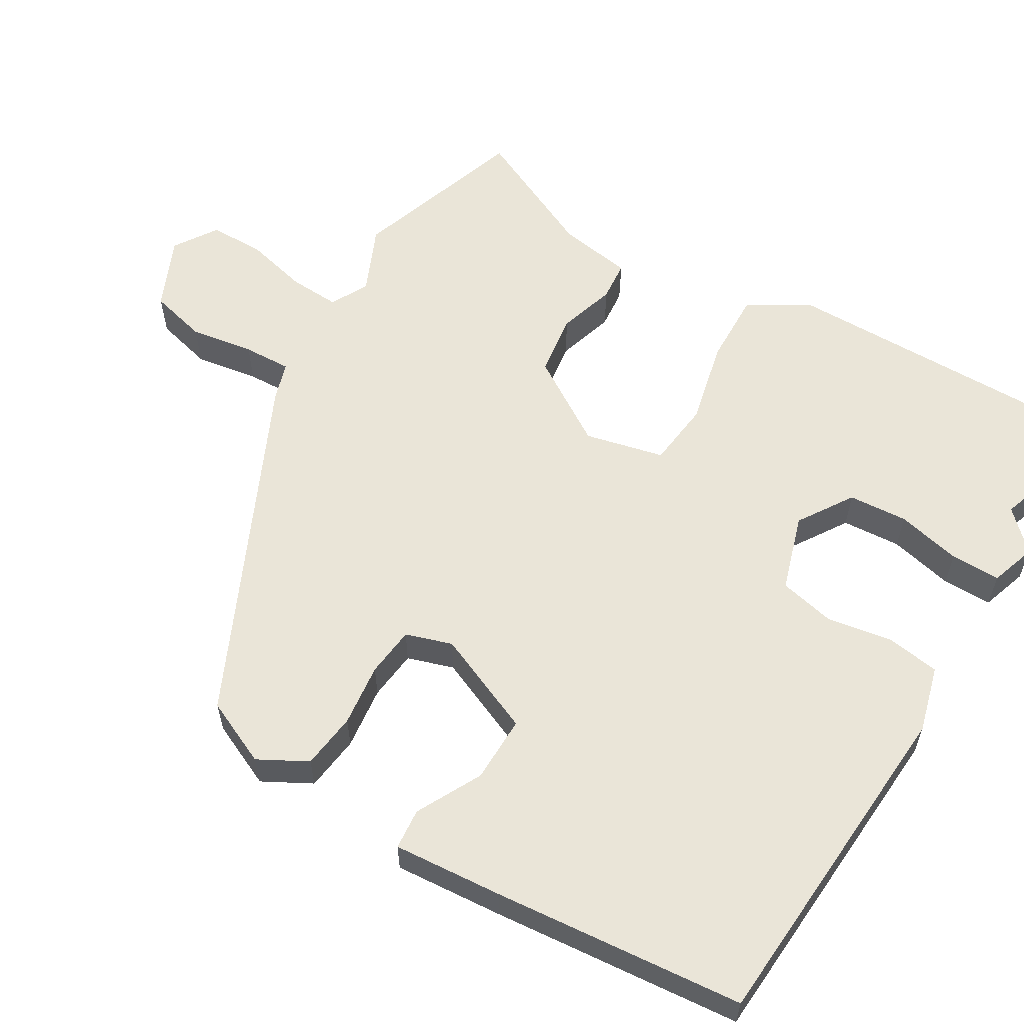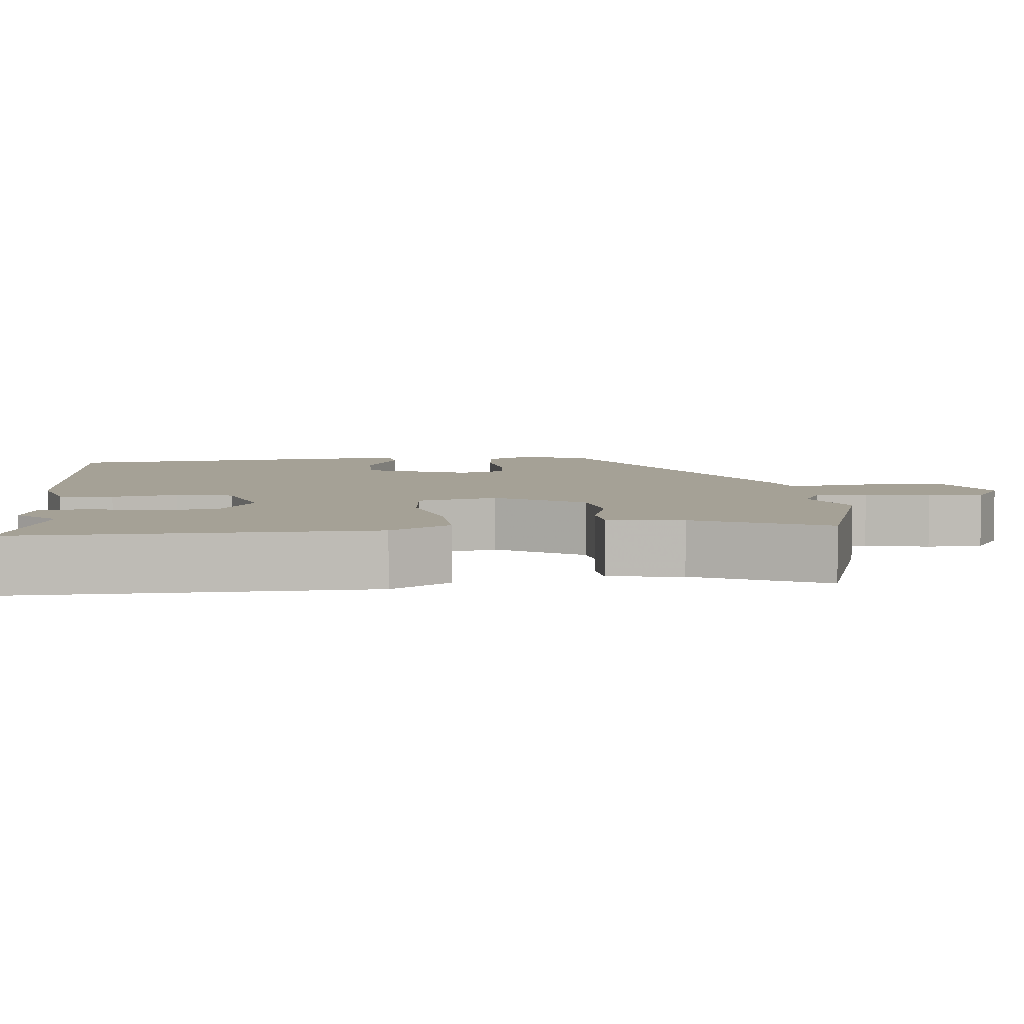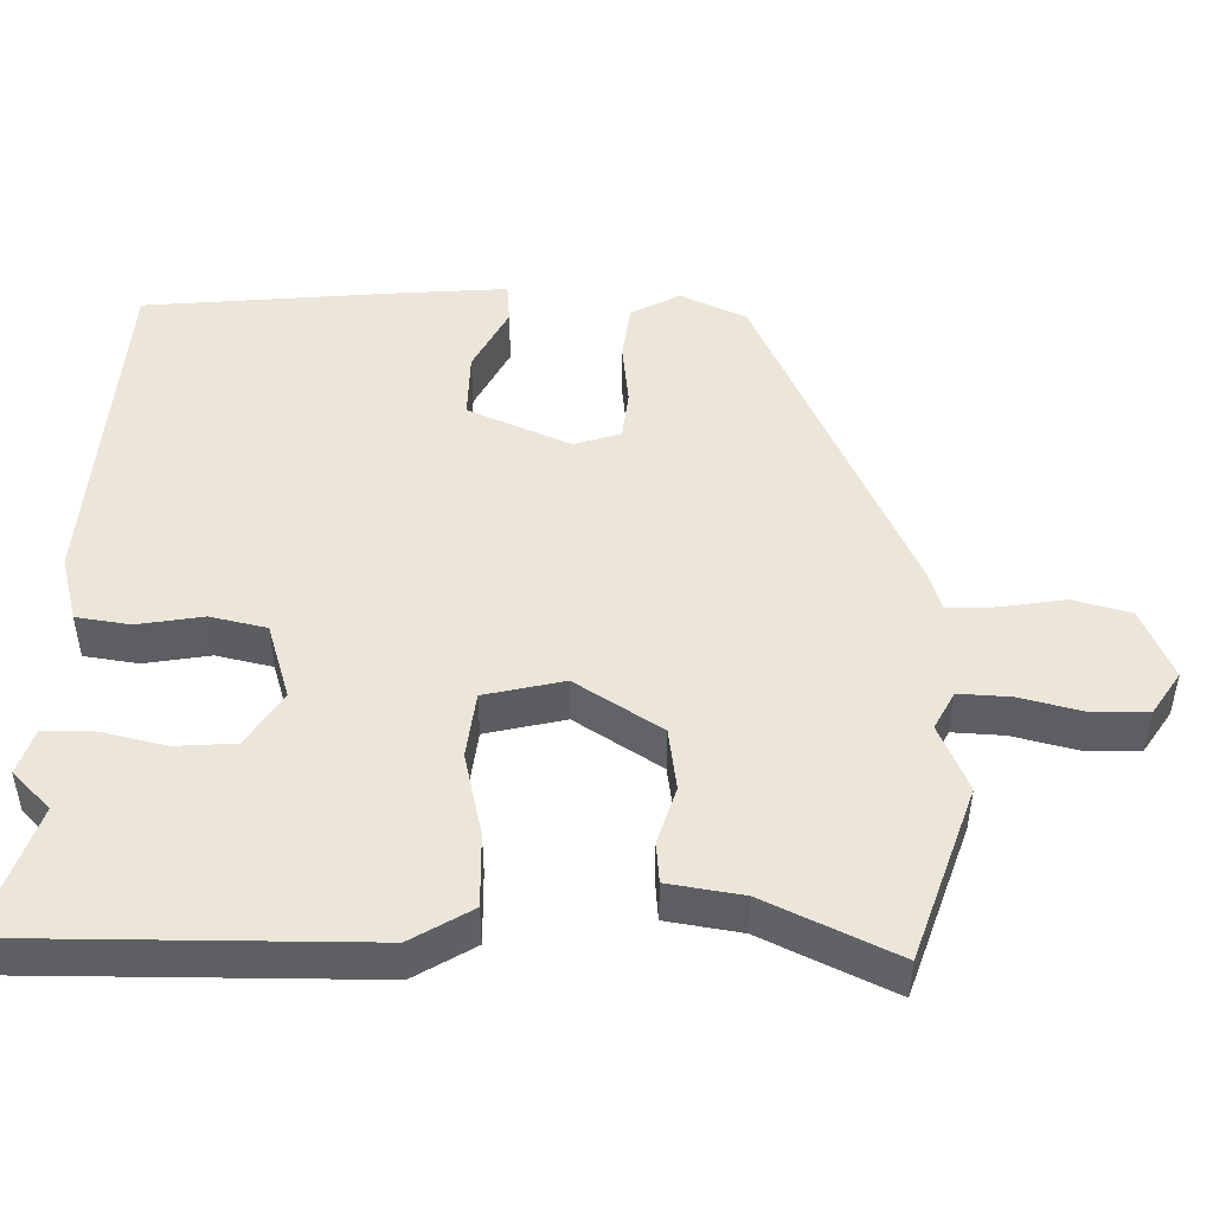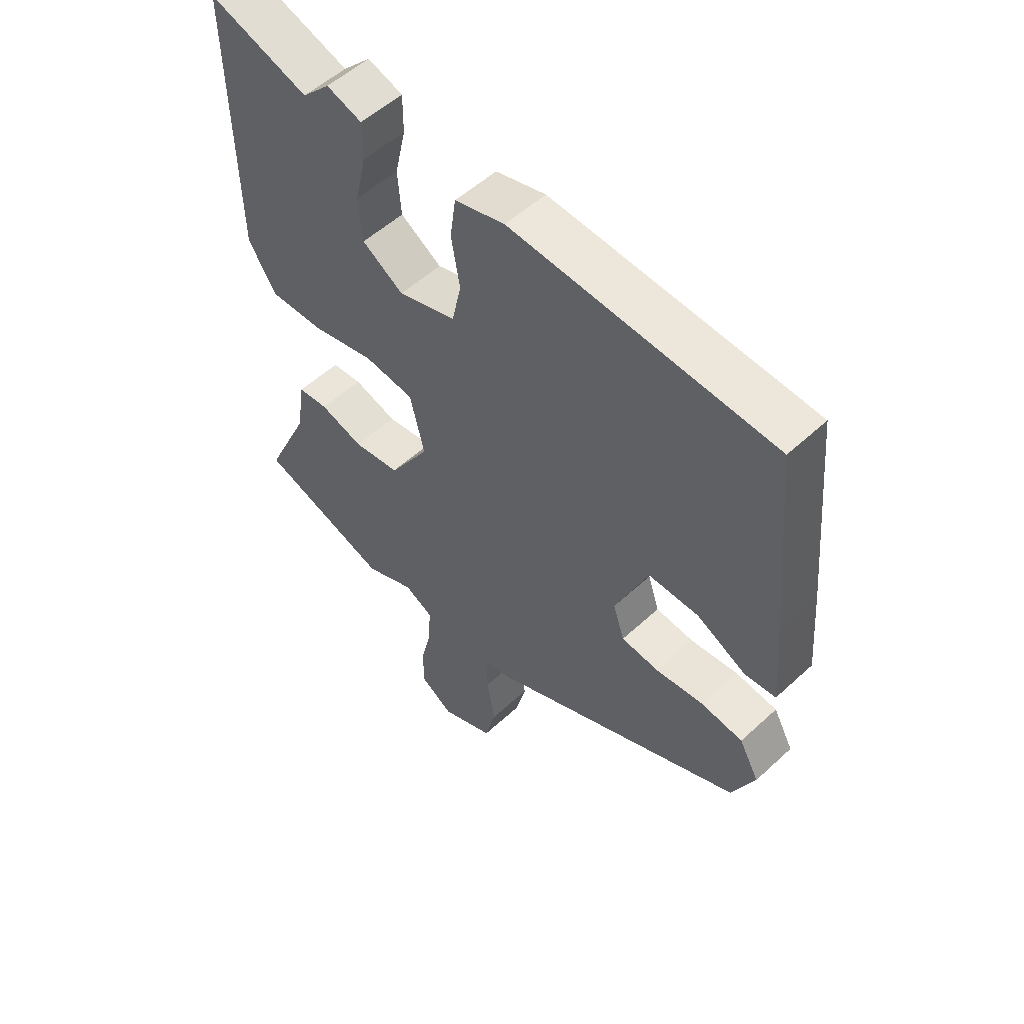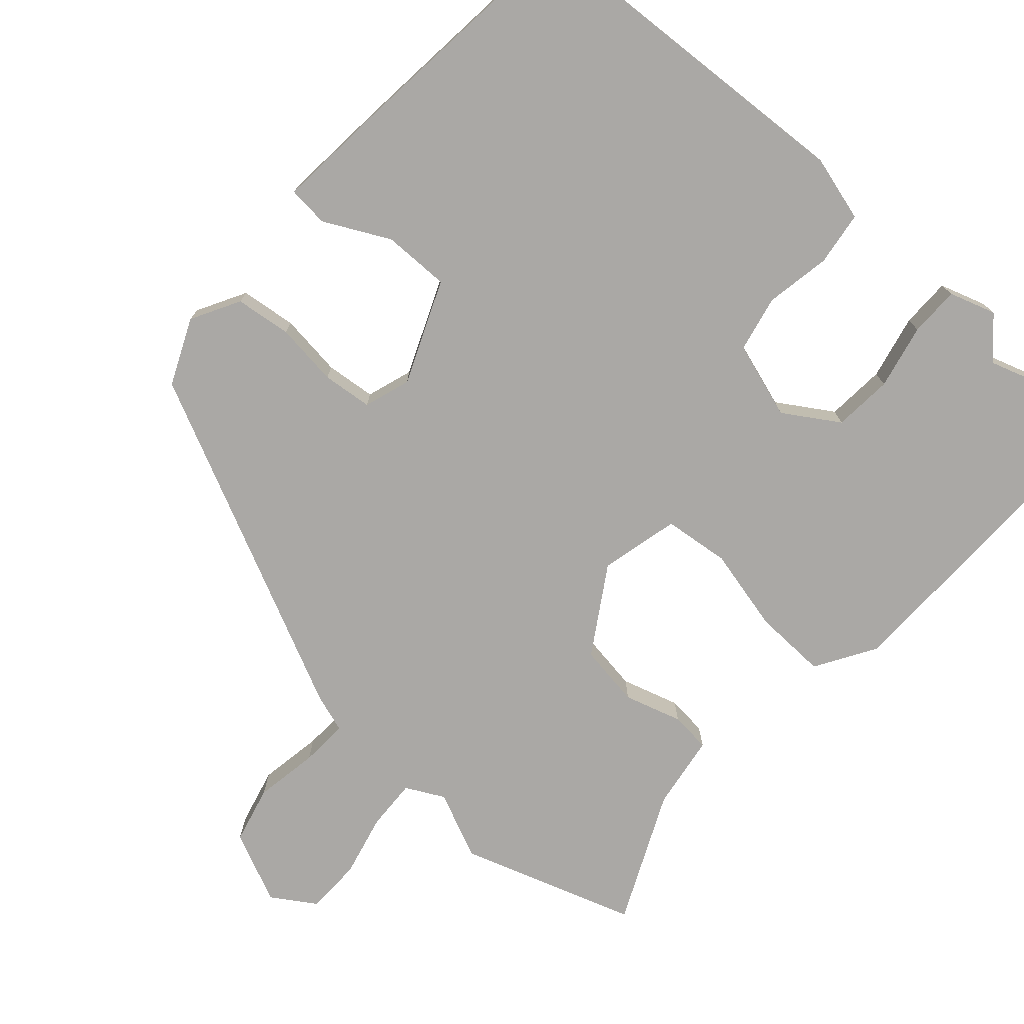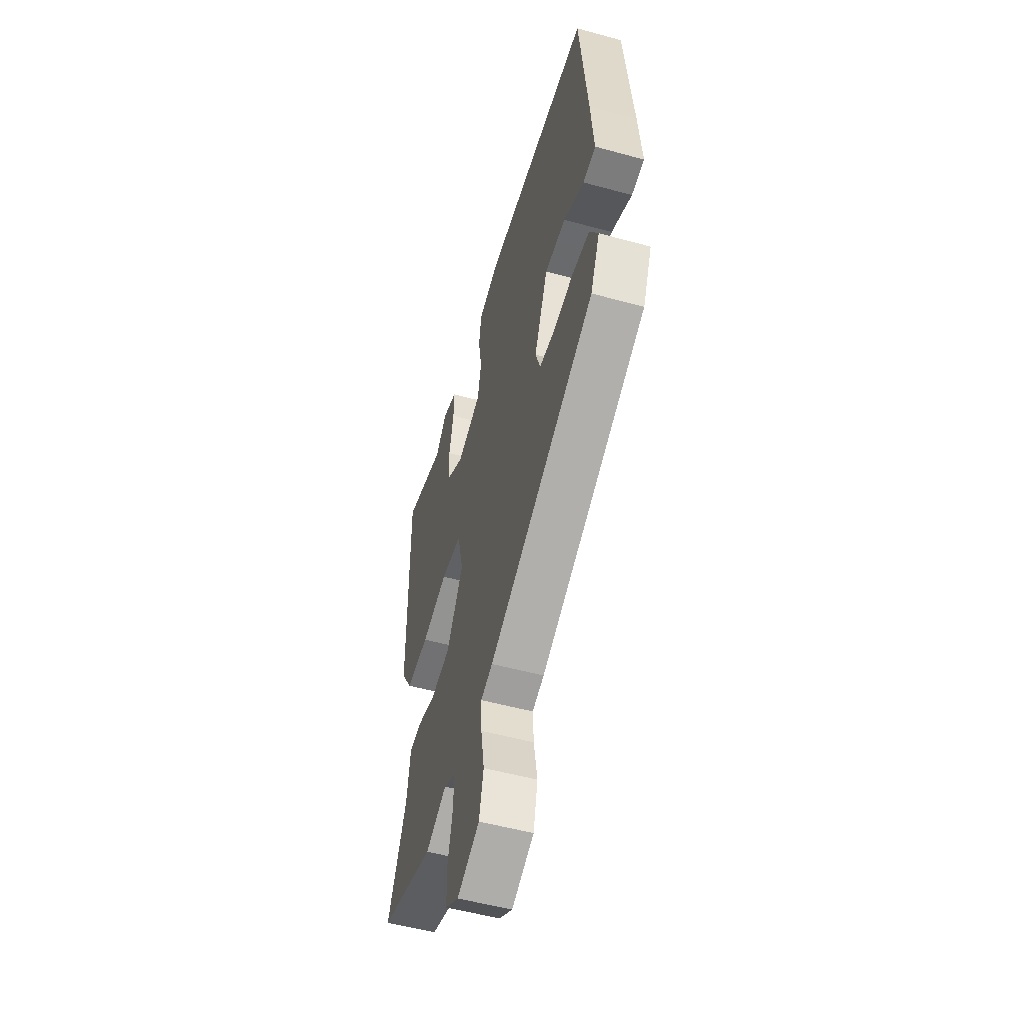
<metadata>
{"format":"obj","ext":"obj","renderer":"f3d","projection":"perspective","resolution":1024,"background":"white","views":[{"elev":59.1,"azim":-58.9,"up":"+Y"},{"elev":6.1,"azim":83.8,"up":"+Y"},{"elev":48.3,"azim":91.5,"up":"+Y"},{"elev":54.2,"azim":-134.3,"up":"+Z"},{"elev":-75.2,"azim":-41.8,"up":"+Y"},{"elev":-53.6,"azim":-106.3,"up":"+Z"}]}
</metadata>
<code>
v 0.353 0.07 0.452
v 0.527 0.07 0.509
v 0.521 0.07 0.05
v 0.473 0.07 -0.029
v 0.376 0.07 -0.026
v 0.266 0.07 0
v 0.179 0.07 -0.01
v 0.154 0.07 -0.114
v 0.225 0.07 -0.227
v 0.307 0.07 -0.239
v 0.383 0.07 -0.216
v 0.436 0.07 -0.221
v 0.451 0.07 -0.319
v 0.53 0.07 -0.49
v 0.3 0.07 -0.567
v 0.212 0.07 -0.528
v 0.162 0.07 -0.554
v 0.165 0.07 -0.621
v 0.185 0.07 -0.704
v 0.184 0.07 -0.777
v 0.127 0.07 -0.814
v 0.033 0.07 -0.772
v 0.014 0.07 -0.696
v 0.028 0.07 -0.612
v 0.031 0.07 -0.549
v -0.019 0.07 -0.533
v -0.468 0.07 -0.322
v -0.507 0.07 -0.235
v -0.472 0.07 -0.171
v -0.398 0.07 -0.162
v -0.315 0.07 -0.172
v -0.249 0.07 -0.165
v -0.229 0.07 -0.104
v -0.286 0.07 0.031
v -0.374 0.07 0.03
v -0.46 0.07 -0.014
v -0.514 0.07 -0.009
v -0.502 0.07 0.136
v -0.47 0.07 0.466
v -0.015 0.07 0.494
v 0.072 0.07 0.47
v 0.082 0.07 0.399
v 0.067 0.07 0.313
v 0.083 0.07 0.239
v 0.184 0.07 0.207
v 0.256 0.07 0.253
v 0.262 0.07 0.331
v 0.243 0.07 0.416
v 0.243 0.07 0.482
v 0.304 0.07 0.502
v 0.353 0 0.452
v 0.527 0 0.509
v 0.521 0 0.05
v 0.473 0 -0.029
v 0.376 0 -0.026
v 0.266 0 0
v 0.179 0 -0.01
v 0.154 0 -0.114
v 0.225 0 -0.227
v 0.307 0 -0.239
v 0.383 0 -0.216
v 0.436 0 -0.221
v 0.451 0 -0.319
v 0.53 0 -0.49
v 0.3 0 -0.567
v 0.212 0 -0.528
v 0.162 0 -0.554
v 0.165 0 -0.621
v 0.185 0 -0.704
v 0.184 0 -0.777
v 0.127 0 -0.814
v 0.033 0 -0.772
v 0.014 0 -0.696
v 0.028 0 -0.612
v 0.031 0 -0.549
v -0.019 0 -0.533
v -0.468 0 -0.322
v -0.507 0 -0.235
v -0.472 0 -0.171
v -0.398 0 -0.162
v -0.315 0 -0.172
v -0.249 0 -0.165
v -0.229 0 -0.104
v -0.286 0 0.031
v -0.374 0 0.03
v -0.46 0 -0.014
v -0.514 0 -0.009
v -0.502 0 0.136
v -0.47 0 0.466
v -0.015 0 0.494
v 0.072 0 0.47
v 0.082 0 0.399
v 0.067 0 0.313
v 0.083 0 0.239
v 0.184 0 0.207
v 0.256 0 0.253
v 0.262 0 0.331
v 0.243 0 0.416
v 0.243 0 0.482
v 0.304 0 0.502
f 47 48 49 50
f 46 47 50 1
f 40 41 42 43
f 40 43 44
f 39 40 44
f 38 39 44
f 35 36 37 38
f 34 35 38 44
f 33 34 44 45
f 28 29 30 31
f 28 31 32
f 25 26 27 28
f 25 28 32
f 21 22 23 24
f 21 24 25
f 18 19 20 21
f 17 18 21 25
f 16 17 25 32
f 13 14 15 16
f 10 11 12 13
f 9 10 13 16
f 8 9 16 32
f 3 4 5 6
f 3 6 7
f 46 1 2 3
f 46 3 7
f 45 46 7
f 32 33 45
f 7 8 32 45
f 100 99 98 97
f 51 100 97 96
f 93 92 91 90
f 94 93 90
f 94 90 89
f 94 89 88
f 88 87 86 85
f 94 88 85 84
f 95 94 84 83
f 81 80 79 78
f 82 81 78
f 78 77 76 75
f 82 78 75
f 74 73 72 71
f 75 74 71
f 71 70 69 68
f 75 71 68 67
f 82 75 67 66
f 66 65 64 63
f 63 62 61 60
f 66 63 60 59
f 82 66 59 58
f 56 55 54 53
f 57 56 53
f 53 52 51 96
f 57 53 96
f 57 96 95
f 95 83 82
f 95 82 58 57
f 1 51 52 2
f 2 52 53 3
f 3 53 54 4
f 4 54 55 5
f 5 55 56 6
f 6 56 57 7
f 7 57 58 8
f 8 58 59 9
f 9 59 60 10
f 10 60 61 11
f 11 61 62 12
f 12 62 63 13
f 13 63 64 14
f 14 64 65 15
f 15 65 66 16
f 16 66 67 17
f 17 67 68 18
f 18 68 69 19
f 19 69 70 20
f 20 70 71 21
f 21 71 72 22
f 22 72 73 23
f 23 73 74 24
f 24 74 75 25
f 25 75 76 26
f 26 76 77 27
f 27 77 78 28
f 28 78 79 29
f 29 79 80 30
f 30 80 81 31
f 31 81 82 32
f 32 82 83 33
f 33 83 84 34
f 34 84 85 35
f 35 85 86 36
f 36 86 87 37
f 37 87 88 38
f 38 88 89 39
f 39 89 90 40
f 40 90 91 41
f 41 91 92 42
f 42 92 93 43
f 43 93 94 44
f 44 94 95 45
f 45 95 96 46
f 46 96 97 47
f 47 97 98 48
f 48 98 99 49
f 49 99 100 50
f 50 100 51 1

</code>
